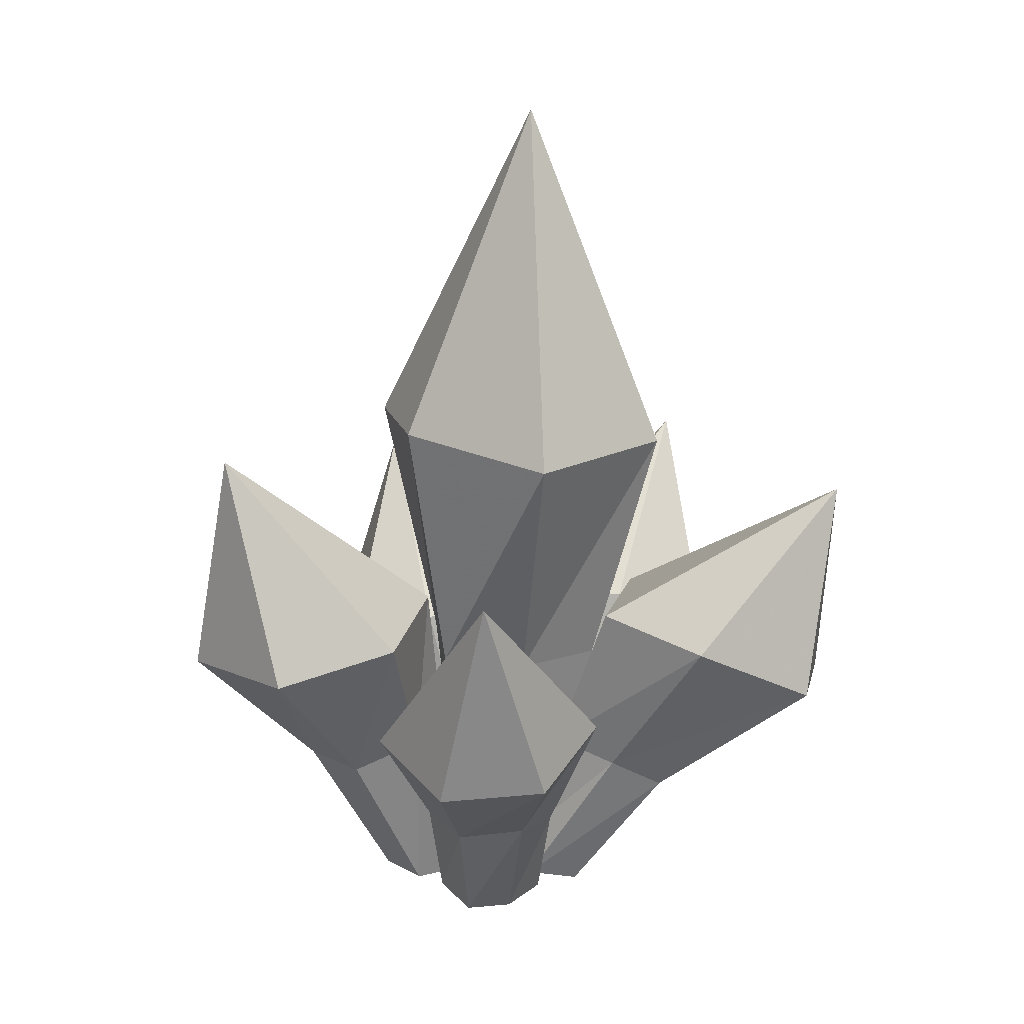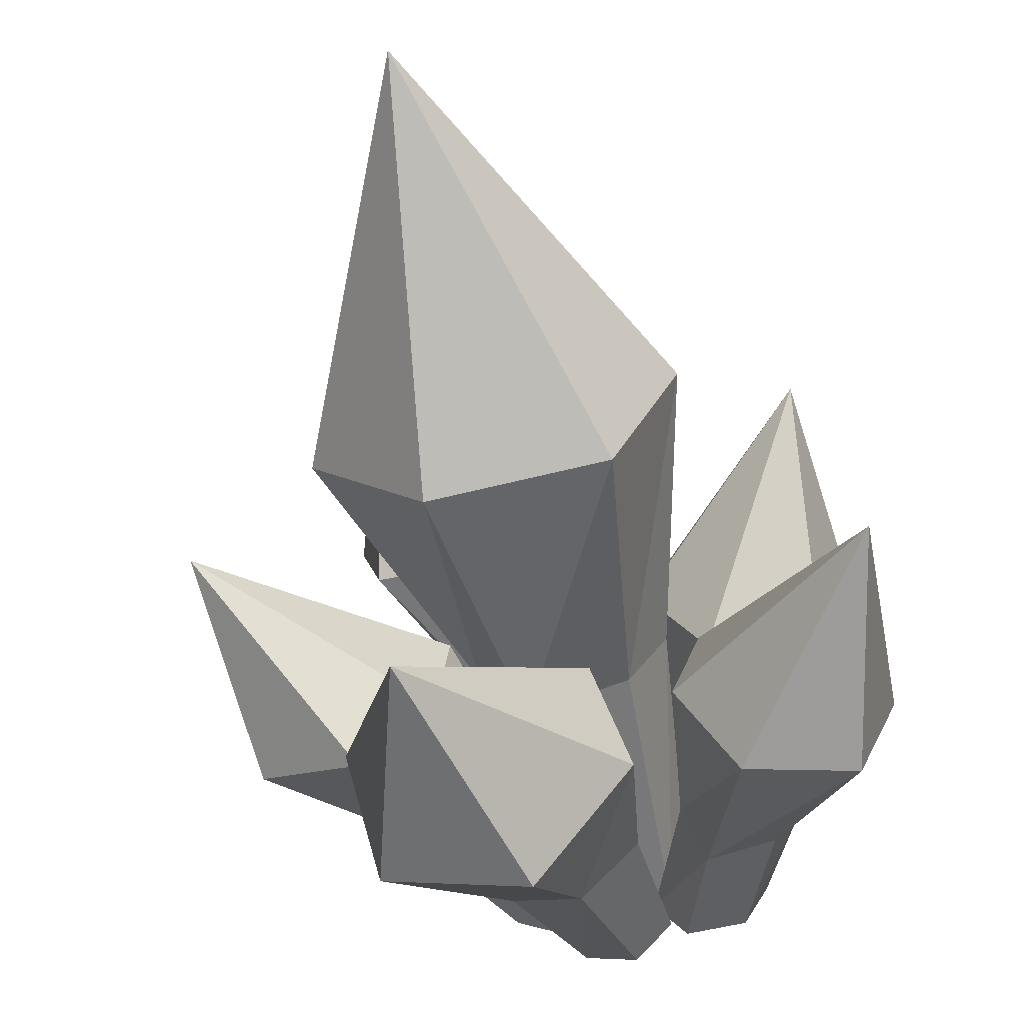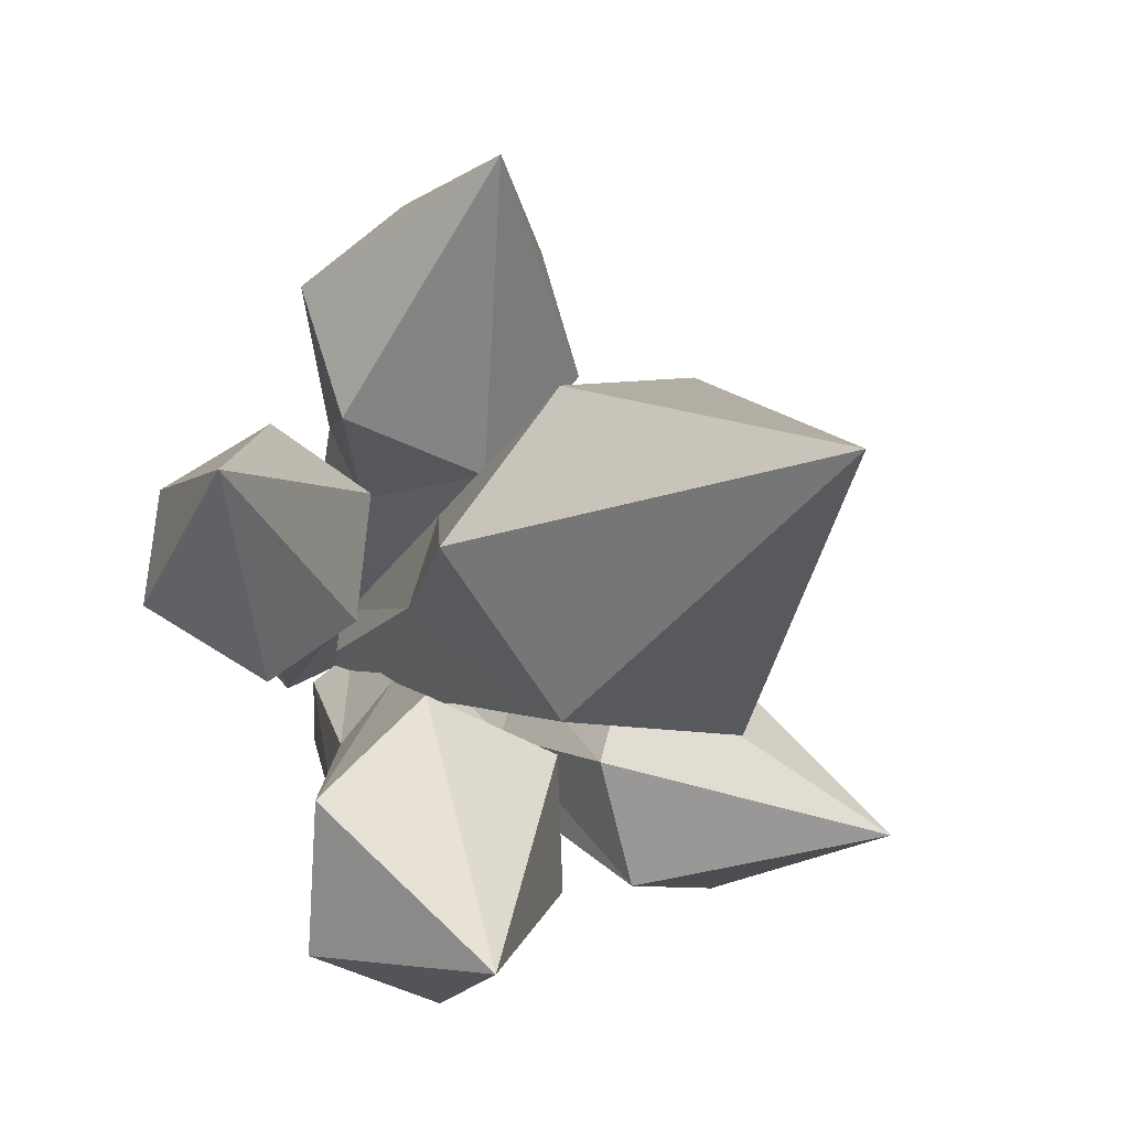
<metadata>
{"format":"obj","ext":"obj","renderer":"f3d","projection":"perspective","resolution":1024,"background":"white","views":[{"elev":24.1,"azim":-91.9,"up":"+Z"},{"elev":-64.7,"azim":18.5,"up":"+Y"},{"elev":-14.8,"azim":-22.8,"up":"+Y"}]}
</metadata>
<code>
o Object_32
v 0.3346 -0.2208 -0.4299
v 0.3346 -0.2208 -0.4299
v 0.3346 -0.2208 -0.4299
v 0.3346 -0.2208 -0.4299
v 0.3353 -0.201 -0.5051
v 0.3353 -0.201 -0.5051
v 0.3353 -0.201 -0.5051
v 0.3365 -0.1644 -0.5097
v 0.3365 -0.1644 -0.5097
v 0.3365 -0.1644 -0.5097
v 0.3367 -0.1593 -0.514
v 0.3367 -0.1593 -0.514
v 0.3367 -0.1593 -0.514
v 0.3367 -0.0963 -0.4375
v 0.3367 -0.0963 -0.4375
v 0.3367 -0.0963 -0.4375
v 0.3367 -0.0963 -0.4375
v 0.3369 -0.1274 -0.5068
v 0.3369 -0.1274 -0.5068
v 0.3369 -0.1274 -0.5068
v 0.3374 -0.1864 -0.505
v 0.3374 -0.1864 -0.505
v 0.3374 -0.1864 -0.505
v 0.3379 -0.1241 -0.4343
v 0.3379 -0.1241 -0.4343
v 0.3379 -0.1241 -0.4343
v 0.3379 -0.1241 -0.4343
v 0.3406 -0.2088 -0.5103
v 0.3406 -0.2088 -0.5103
v 0.3406 -0.2088 -0.5103
v 0.3412 -0.1976 -0.5118
v 0.3412 -0.1976 -0.5118
v 0.3412 -0.1976 -0.5118
v 0.3424 -0.1493 -0.5053
v 0.3424 -0.1493 -0.5053
v 0.3424 -0.1493 -0.5053
v 0.3446 -0.2456 -0.446
v 0.3446 -0.2456 -0.446
v 0.3446 -0.2456 -0.446
v 0.3446 -0.2456 -0.446
v 0.3447 -0.04742 -0.3689
v 0.3447 -0.04742 -0.3689
v 0.3447 -0.04742 -0.3689
v 0.3447 -0.04742 -0.3689
v 0.3459 -0.1429 -0.5104
v 0.3459 -0.1429 -0.5104
v 0.3459 -0.1429 -0.5104
v 0.3472 -0.2215 -0.5087
v 0.3472 -0.2215 -0.5087
v 0.3472 -0.2215 -0.5087
v 0.3474 -0.1798 -0.5035
v 0.3474 -0.1798 -0.5035
v 0.3474 -0.1798 -0.5035
v 0.3501 -0.1777 -0.508
v 0.3501 -0.1777 -0.508
v 0.3501 -0.1777 -0.508
v 0.3501 -0.1841 -0.5099
v 0.3501 -0.1841 -0.5099
v 0.3501 -0.1841 -0.5099
v 0.3503 -0.2445 -0.3659
v 0.3503 -0.2445 -0.3659
v 0.3503 -0.2445 -0.3659
v 0.3503 -0.2445 -0.3659
v 0.3516 -0.1938 -0.1271
v 0.3516 -0.1938 -0.1271
v 0.3516 -0.1938 -0.1271
v 0.3516 -0.1938 -0.1271
v 0.3516 -0.1938 -0.1271
v 0.3516 -0.1938 -0.1271
v 0.3527 -0.1468 -0.39
v 0.3527 -0.1468 -0.39
v 0.3527 -0.1468 -0.39
v 0.3527 -0.1468 -0.39
v 0.3534 -0.1017 -0.3526
v 0.3534 -0.1017 -0.3526
v 0.3534 -0.1017 -0.3526
v 0.3534 -0.1017 -0.3526
v 0.3579 -0.1581 -0.4575
v 0.3579 -0.1581 -0.4575
v 0.3579 -0.1581 -0.4575
v 0.3579 -0.1581 -0.4575
v 0.3594 -0.2163 -0.3907
v 0.3594 -0.2163 -0.3907
v 0.3594 -0.2163 -0.3907
v 0.3594 -0.2163 -0.3907
v 0.3602 -0.2921 -0.3844
v 0.3602 -0.2921 -0.3844
v 0.3602 -0.2921 -0.3844
v 0.3602 -0.2921 -0.3844
v 0.3618 -0.2204 -0.4515
v 0.3618 -0.2204 -0.4515
v 0.3618 -0.2204 -0.4515
v 0.3618 -0.2204 -0.4515
v 0.3627 -0.1326 -0.462
v 0.3627 -0.1326 -0.462
v 0.3627 -0.1326 -0.462
v 0.3627 -0.1326 -0.462
v 0.366 -0.1805 -0.4654
v 0.366 -0.1805 -0.4654
v 0.366 -0.1805 -0.4654
v 0.366 -0.1805 -0.4654
v 0.3661 -0.1231 -0.2781
v 0.3661 -0.1231 -0.2781
v 0.3661 -0.1231 -0.2781
v 0.3661 -0.1231 -0.2781
v 0.3675 -0.2392 -0.4658
v 0.3675 -0.2392 -0.4658
v 0.3675 -0.2392 -0.4658
v 0.3675 -0.2392 -0.4658
v 0.3681 -0.1435 -0.3944
v 0.3681 -0.1435 -0.3944
v 0.3681 -0.1435 -0.3944
v 0.3681 -0.1435 -0.3944
v 0.3683 -0.141 -0.5148
v 0.3683 -0.141 -0.5148
v 0.3683 -0.141 -0.5148
v 0.3691 -0.1925 -0.4511
v 0.3691 -0.1925 -0.4511
v 0.3691 -0.1925 -0.4511
v 0.3691 -0.1925 -0.4511
v 0.3691 -0.1795 -0.509
v 0.3691 -0.1795 -0.509
v 0.3691 -0.1795 -0.509
v 0.3712 -0.2204 -0.5118
v 0.3712 -0.2204 -0.5118
v 0.3712 -0.2204 -0.5118
v 0.3738 -0.1816 -0.512
v 0.3738 -0.1816 -0.512
v 0.3738 -0.1816 -0.512
v 0.3749 -0.1807 -0.3964
v 0.3749 -0.1807 -0.3964
v 0.3749 -0.1807 -0.3964
v 0.3749 -0.1807 -0.3964
v 0.3768 -0.2413 -0.3875
v 0.3768 -0.2413 -0.3875
v 0.3768 -0.2413 -0.3875
v 0.3768 -0.2413 -0.3875
v 0.3777 -0.1056 -0.4009
v 0.3777 -0.1056 -0.4009
v 0.3777 -0.1056 -0.4009
v 0.3777 -0.1056 -0.4009
v 0.3819 -0.1994 -0.5124
v 0.3819 -0.1994 -0.5124
v 0.3819 -0.1994 -0.5124
v 0.3828 -0.16 -0.5149
v 0.3828 -0.16 -0.5149
v 0.3828 -0.16 -0.5149
v 0.3856 -0.25 -0.2832
v 0.3856 -0.25 -0.2832
v 0.3856 -0.25 -0.2832
v 0.3856 -0.25 -0.2832
v 0.3894 -0.2005 -0.3897
v 0.3894 -0.2005 -0.3897
v 0.3894 -0.2005 -0.3897
v 0.3894 -0.2005 -0.3897
v 0.3903 -0.1867 -0.4019
v 0.3903 -0.1867 -0.4019
v 0.3903 -0.1867 -0.4019
v 0.3903 -0.1867 -0.4019
v 0.3925 -0.1289 -0.4608
v 0.3925 -0.1289 -0.4608
v 0.3925 -0.1289 -0.4608
v 0.3925 -0.1289 -0.4608
v 0.3955 -0.1782 -0.4622
v 0.3955 -0.1782 -0.4622
v 0.3955 -0.1782 -0.4622
v 0.3955 -0.1782 -0.4622
v 0.3958 -0.2403 -0.4649
v 0.3958 -0.2403 -0.4649
v 0.3958 -0.2403 -0.4649
v 0.3958 -0.2403 -0.4649
v 0.3966 -0.2852 -0.4029
v 0.3966 -0.2852 -0.4029
v 0.3966 -0.2852 -0.4029
v 0.3966 -0.2852 -0.4029
v 0.4004 -0.1962 -0.4483
v 0.4004 -0.1962 -0.4483
v 0.4004 -0.1962 -0.4483
v 0.4004 -0.1962 -0.4483
v 0.4079 -0.1518 -0.4676
v 0.4079 -0.1518 -0.4676
v 0.4079 -0.1518 -0.4676
v 0.4079 -0.1518 -0.4676
v 0.411 -0.2159 -0.4645
v 0.411 -0.2159 -0.4645
v 0.411 -0.2159 -0.4645
v 0.411 -0.2159 -0.4645
v 0.4133 -0.1826 -0.286
v 0.4133 -0.1826 -0.286
v 0.4133 -0.1826 -0.286
v 0.4133 -0.1826 -0.286
v 0.4286 -0.09779 -0.4159
v 0.4286 -0.09779 -0.4159
v 0.4286 -0.09779 -0.4159
v 0.4286 -0.09779 -0.4159
v 0.4347 -0.185 -0.4135
v 0.4347 -0.185 -0.4135
v 0.4347 -0.185 -0.4135
v 0.4347 -0.185 -0.4135
v 0.4384 -0.1957 -0.4062
v 0.4384 -0.1957 -0.4062
v 0.4384 -0.1957 -0.4062
v 0.4384 -0.1957 -0.4062
v 0.4384 -0.281 -0.4204
v 0.4384 -0.281 -0.4204
v 0.4384 -0.281 -0.4204
v 0.4384 -0.281 -0.4204
v 0.4505 -0.1388 -0.4259
v 0.4505 -0.1388 -0.4259
v 0.4505 -0.1388 -0.4259
v 0.4505 -0.1388 -0.4259
v 0.4513 -0.1258 -0.3306
v 0.4513 -0.1258 -0.3306
v 0.4513 -0.1258 -0.3306
v 0.4513 -0.1258 -0.3306
v 0.4513 -0.1258 -0.3306
v 0.4513 -0.1258 -0.3306
v 0.4561 -0.2323 -0.4252
v 0.4561 -0.2323 -0.4252
v 0.4561 -0.2323 -0.4252
v 0.4561 -0.2323 -0.4252
v 0.4677 -0.2727 -0.3276
v 0.4677 -0.2727 -0.3276
v 0.4677 -0.2727 -0.3276
v 0.4677 -0.2727 -0.3276
v 0.4677 -0.2727 -0.3276
v 0.4677 -0.2727 -0.3276
v 0.3265 -0.1647 -0.5043
v 0.3265 -0.1647 -0.5043
v 0.3265 -0.1647 -0.5043
v 0.324 -0.223 -0.5133
v 0.324 -0.223 -0.5133
v 0.324 -0.223 -0.5133
v 0.3219 -0.1498 -0.4372
v 0.3219 -0.1498 -0.4372
v 0.3219 -0.1498 -0.4372
v 0.3219 -0.1498 -0.4372
v 0.3201 -0.2709 -0.4473
v 0.3201 -0.2709 -0.4473
v 0.3201 -0.2709 -0.4473
v 0.3201 -0.2709 -0.4473
v 0.3188 -0.2 -0.5083
v 0.3188 -0.2 -0.5083
v 0.3188 -0.2 -0.5083
v 0.3179 -0.2233 -0.3891
v 0.3179 -0.2233 -0.3891
v 0.3179 -0.2233 -0.3891
v 0.3179 -0.2233 -0.3891
v 0.3176 -0.1433 -0.3579
v 0.3176 -0.1433 -0.3579
v 0.3176 -0.1433 -0.3579
v 0.3176 -0.1433 -0.3579
v 0.3168 -0.16 -0.5105
v 0.3168 -0.16 -0.5105
v 0.3168 -0.16 -0.5105
v 0.3167 -0.3339 -0.3972
v 0.3167 -0.3339 -0.3972
v 0.3167 -0.3339 -0.3972
v 0.3167 -0.3339 -0.3972
v 0.3161 -0.1793 -0.5025
v 0.3161 -0.1793 -0.5025
v 0.3161 -0.1793 -0.5025
v 0.3153 -0.1209 -0.5072
v 0.3153 -0.1209 -0.5072
v 0.3153 -0.1209 -0.5072
v 0.3147 -0.2522 -0.2766
v 0.3147 -0.2522 -0.2766
v 0.3147 -0.2522 -0.2766
v 0.3147 -0.2522 -0.2766
v 0.3114 -0.1353 -0.2706
v 0.3114 -0.1353 -0.2706
v 0.3114 -0.1353 -0.2706
v 0.3114 -0.1353 -0.2706
v 0.3112 -0.1512 -0.3891
v 0.3112 -0.1512 -0.3891
v 0.3112 -0.1512 -0.3891
v 0.3112 -0.1512 -0.3891
v 0.3101 -0.185 -0.5077
v 0.3101 -0.185 -0.5077
v 0.3101 -0.185 -0.5077
v 0.3094 -0.1617 -0.5063
v 0.3094 -0.1617 -0.5063
v 0.3094 -0.1617 -0.5063
v 0.3092 -0.2064 -0.4334
v 0.3092 -0.2064 -0.4334
v 0.3092 -0.2064 -0.4334
v 0.3092 -0.2064 -0.4334
v 0.307 -0.181 -0.5065
v 0.307 -0.181 -0.5065
v 0.307 -0.181 -0.5065
v 0.3053 -0.08553 -0.436
v 0.3053 -0.08553 -0.436
v 0.3053 -0.08553 -0.436
v 0.3053 -0.08553 -0.436
v 0.3052 -0.1582 -0.5047
v 0.3052 -0.1582 -0.5047
v 0.3052 -0.1582 -0.5047
v 0.3033 -0.2153 -0.5109
v 0.3033 -0.2153 -0.5109
v 0.3033 -0.2153 -0.5109
v 0.3007 -0.1926 -0.5056
v 0.3007 -0.1926 -0.5056
v 0.3007 -0.1926 -0.5056
v 0.2992 -0.1365 -0.5061
v 0.2992 -0.1365 -0.5061
v 0.2992 -0.1365 -0.5061
v 0.2989 -0.1887 -0.3871
v 0.2989 -0.1887 -0.3871
v 0.2989 -0.1887 -0.3871
v 0.2989 -0.1887 -0.3871
v 0.2986 -0.3358 -0.2954
v 0.2986 -0.3358 -0.2954
v 0.2986 -0.3358 -0.2954
v 0.2986 -0.3358 -0.2954
v 0.2986 -0.3358 -0.2954
v 0.2986 -0.3358 -0.2954
v 0.2974 -0.1572 -0.4537
v 0.2974 -0.1572 -0.4537
v 0.2974 -0.1572 -0.4537
v 0.2974 -0.1572 -0.4537
v 0.2958 -0.228 -0.359
v 0.2958 -0.228 -0.359
v 0.2958 -0.228 -0.359
v 0.2958 -0.228 -0.359
v 0.2957 -0.1807 -0.458
v 0.2957 -0.1807 -0.458
v 0.2957 -0.1807 -0.458
v 0.2957 -0.1807 -0.458
v 0.2927 -0.137 -0.4249
v 0.2927 -0.137 -0.4249
v 0.2927 -0.137 -0.4249
v 0.2927 -0.137 -0.4249
v 0.2918 -0.2557 -0.4495
v 0.2918 -0.2557 -0.4495
v 0.2918 -0.2557 -0.4495
v 0.2918 -0.2557 -0.4495
v 0.2911 -0.03322 -0.3773
v 0.2911 -0.03322 -0.3773
v 0.2911 -0.03322 -0.3773
v 0.2911 -0.03322 -0.3773
v 0.2907 -0.1482 -0.5046
v 0.2907 -0.1482 -0.5046
v 0.2907 -0.1482 -0.5046
v 0.2906 -0.05155 -0.2747
v 0.2906 -0.05155 -0.2747
v 0.2906 -0.05155 -0.2747
v 0.2906 -0.05155 -0.2747
v 0.2906 -0.05155 -0.2747
v 0.2906 -0.05155 -0.2747
v 0.2901 -0.1961 -0.5062
v 0.2901 -0.1961 -0.5062
v 0.2901 -0.1961 -0.5062
v 0.2897 -0.2321 -0.4364
v 0.2897 -0.2321 -0.4364
v 0.2897 -0.2321 -0.4364
v 0.2897 -0.2321 -0.4364
v 0.284 -0.1455 -0.3891
v 0.284 -0.1455 -0.3891
v 0.284 -0.1455 -0.3891
v 0.284 -0.1455 -0.3891
v 0.2815 -0.1075 -0.4328
v 0.2815 -0.1075 -0.4328
v 0.2815 -0.1075 -0.4328
v 0.2815 -0.1075 -0.4328
v 0.2788 -0.1955 -0.3882
v 0.2788 -0.1955 -0.3882
v 0.2788 -0.1955 -0.3882
v 0.2788 -0.1955 -0.3882
v 0.2748 -0.1811 -0.5074
v 0.2748 -0.1811 -0.5074
v 0.2748 -0.1811 -0.5074
v 0.2747 -0.1425 -0.4532
v 0.2747 -0.1425 -0.4532
v 0.2747 -0.1425 -0.4532
v 0.2747 -0.1425 -0.4532
v 0.2712 -0.2009 -0.4557
v 0.2712 -0.2009 -0.4557
v 0.2712 -0.2009 -0.4557
v 0.2712 -0.2009 -0.4557
v 0.2694 -0.1608 -0.5054
v 0.2694 -0.1608 -0.5054
v 0.2694 -0.1608 -0.5054
v 0.2686 -0.1968 -0.2732
v 0.2686 -0.1968 -0.2732
v 0.2686 -0.1968 -0.2732
v 0.2686 -0.1968 -0.2732
v 0.2622 -0.3207 -0.3854
v 0.2622 -0.3207 -0.3854
v 0.2622 -0.3207 -0.3854
v 0.2622 -0.3207 -0.3854
v 0.2621 -0.1274 -0.3591
v 0.2621 -0.1274 -0.3591
v 0.2621 -0.1274 -0.3591
v 0.2621 -0.1274 -0.3591
v 0.2551 -0.2693 -0.3598
v 0.2551 -0.2693 -0.3598
v 0.2551 -0.2693 -0.3598
v 0.2551 -0.2693 -0.3598
v 0.2486 -0.07457 -0.37
v 0.2486 -0.07457 -0.37
v 0.2486 -0.07457 -0.37
v 0.2486 -0.07457 -0.37
v 0.2464 -0.1203 -0.397
v 0.2464 -0.1203 -0.397
v 0.2464 -0.1203 -0.397
v 0.2464 -0.1203 -0.397
v 0.2462 -0.2208 -0.3912
v 0.2462 -0.2208 -0.3912
v 0.2462 -0.2208 -0.3912
v 0.2462 -0.2208 -0.3912
v 0.2451 -0.157 -0.4493
v 0.2451 -0.157 -0.4493
v 0.2451 -0.157 -0.4493
v 0.2451 -0.157 -0.4493
v 0.2444 -0.1863 -0.4458
v 0.2444 -0.1863 -0.4458
v 0.2444 -0.1863 -0.4458
v 0.2444 -0.1863 -0.4458
v 0.2074 -0.1481 -0.4066
v 0.2074 -0.1481 -0.4066
v 0.2074 -0.1481 -0.4066
v 0.2074 -0.1481 -0.4066
v 0.2012 -0.168 -0.3077
v 0.2012 -0.168 -0.3077
v 0.2012 -0.168 -0.3077
v 0.2012 -0.168 -0.3077
v 0.2012 -0.168 -0.3077
v 0.2012 -0.168 -0.3077
v 0.2007 -0.1947 -0.3989
v 0.2007 -0.1947 -0.3989
v 0.2007 -0.1947 -0.3989
v 0.2007 -0.1947 -0.3989
f 367 359 425
f 430 410 426
f 406 420 427
f 357 403 423
f 407 365 424
f 422 432 428
f 383 268 68
f 104 270 67
f 151 191 66
f 267 149 64
f 272 384 69
f 188 102 65
f 397 389 316
f 60 321 311
f 257 87 312
f 387 258 314
f 323 395 315
f 88 62 313
f 110 158 216
f 194 138 215
f 199 211 214
f 157 197 212
f 140 111 217
f 210 193 213
f 76 43 346
f 391 251 347
f 340 400 348
f 41 337 344
f 249 74 345
f 402 394 349
f 135 174 227
f 200 152 223
f 206 220 224
f 172 204 222
f 154 134 226
f 221 202 225
f 319 327 279
f 319 279 282
f 373 318 281
f 373 281 341
f 412 375 343
f 412 343 381
f 379 416 370
f 379 370 352
f 325 376 350
f 325 350 278
f 418 414 382
f 418 382 371
f 431 421 413
f 431 413 417
f 366 408 377
f 366 377 326
f 409 429 415
f 409 415 378
f 419 405 374
f 419 374 411
f 404 358 317
f 404 317 372
f 360 368 328
f 360 328 320
f 248 308 289
f 248 289 244
f 83 246 242
f 83 242 31
f 133 85 32
f 133 32 55
f 274 72 13
f 274 13 254
f 310 277 255
f 310 255 290
f 71 131 54
f 71 54 11
f 103 189 130
f 103 130 70
f 386 273 276
f 386 276 309
f 271 105 73
f 271 73 275
f 190 150 84
f 190 84 132
f 148 266 245
f 148 245 82
f 269 385 307
f 269 307 247
f 336 356 303
f 336 303 300
f 241 334 299
f 241 299 233
f 38 239 231
f 38 231 28
f 285 2 21
f 285 21 260
f 353 286 262
f 353 262 302
f 4 40 29
f 4 29 22
f 63 89 39
f 63 39 3
f 396 324 287
f 396 287 354
f 322 61 1
f 322 1 284
f 86 256 238
f 86 238 37
f 259 388 333
f 259 333 240
f 390 398 355
f 390 355 335
f 100 78 9
f 100 9 59
f 165 99 57
f 165 57 127
f 183 167 128
f 183 128 146
f 94 162 115
f 94 115 45
f 80 96 47
f 80 47 10
f 161 182 145
f 161 145 114
f 192 208 180
f 192 180 160
f 113 141 97
f 113 97 81
f 139 195 163
f 139 163 95
f 209 198 166
f 209 166 181
f 196 156 98
f 196 98 164
f 159 112 79
f 159 79 101
f 17 27 35
f 17 35 19
f 292 15 18
f 292 18 263
f 362 294 265
f 362 265 305
f 236 329 296
f 236 296 230
f 24 234 228
f 24 228 34
f 332 364 306
f 332 306 297
f 393 401 363
f 393 363 331
f 75 250 235
f 75 235 25
f 252 392 330
f 252 330 237
f 399 339 293
f 399 293 361
f 338 42 14
f 338 14 291
f 44 77 26
f 44 26 16
f 108 91 7
f 108 7 50
f 170 106 48
f 170 48 125
f 186 169 124
f 186 124 142
f 117 176 121
f 117 121 51
f 90 119 53
f 90 53 6
f 178 187 143
f 178 143 122
f 201 219 185
f 201 185 177
f 137 155 120
f 137 120 93
f 153 203 179
f 153 179 118
f 218 205 168
f 218 168 184
f 207 173 107
f 207 107 171
f 175 136 92
f 175 92 109
f 283 380 342
f 380 283 369
f 369 283 280
f 369 280 351
f 56 253 12
f 253 56 288
f 288 56 33
f 288 33 243
f 23 301 261
f 301 23 30
f 301 30 298
f 298 30 232
f 147 46 116
f 46 147 8
f 8 147 129
f 8 129 58
f 20 304 264
f 304 20 36
f 304 36 295
f 295 36 229
f 144 52 123
f 52 144 5
f 5 144 126
f 5 126 49

</code>
